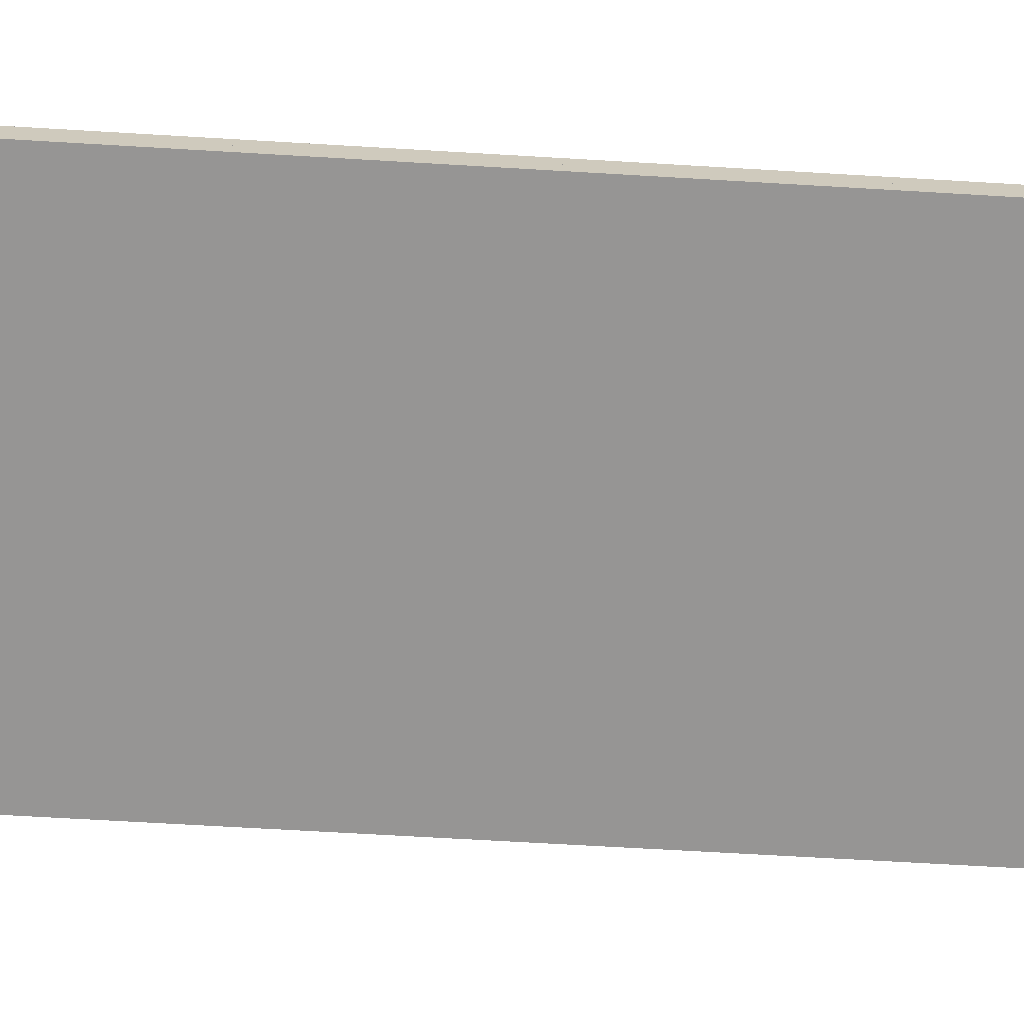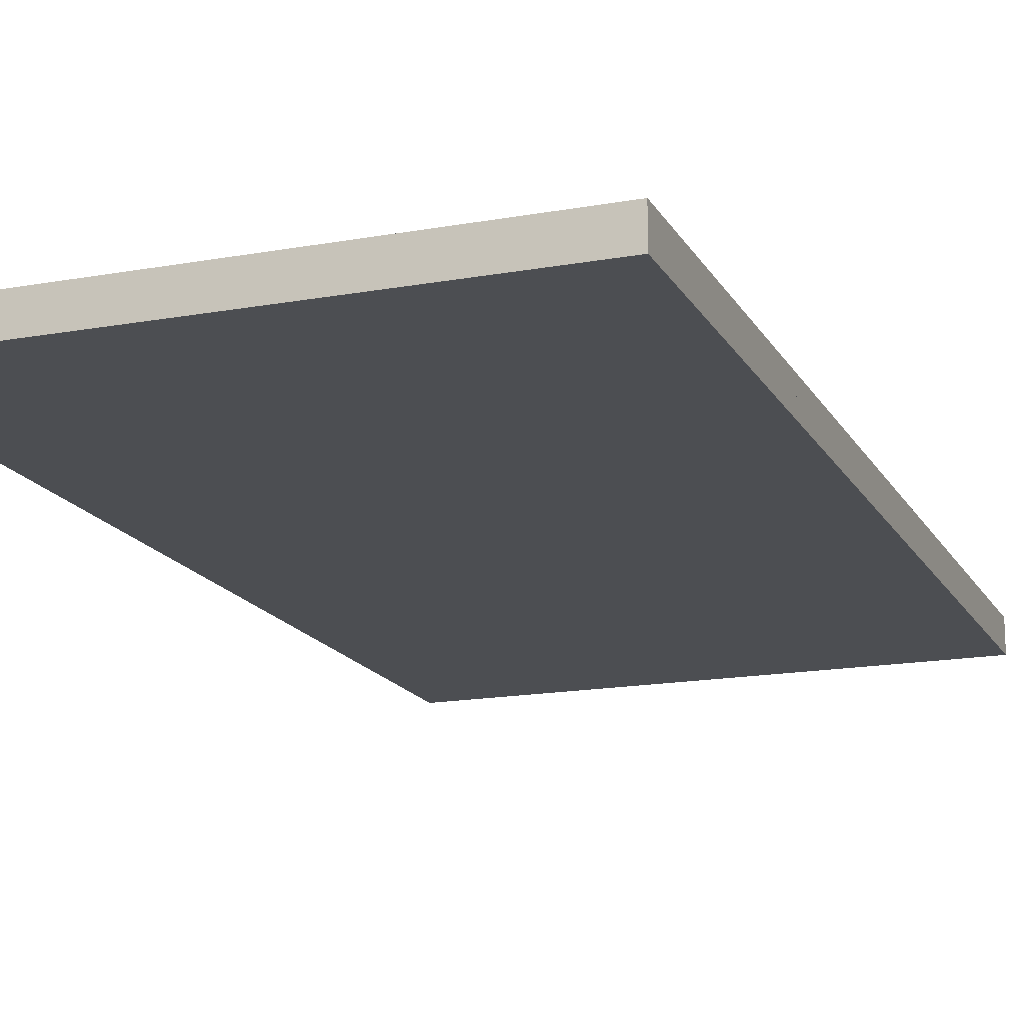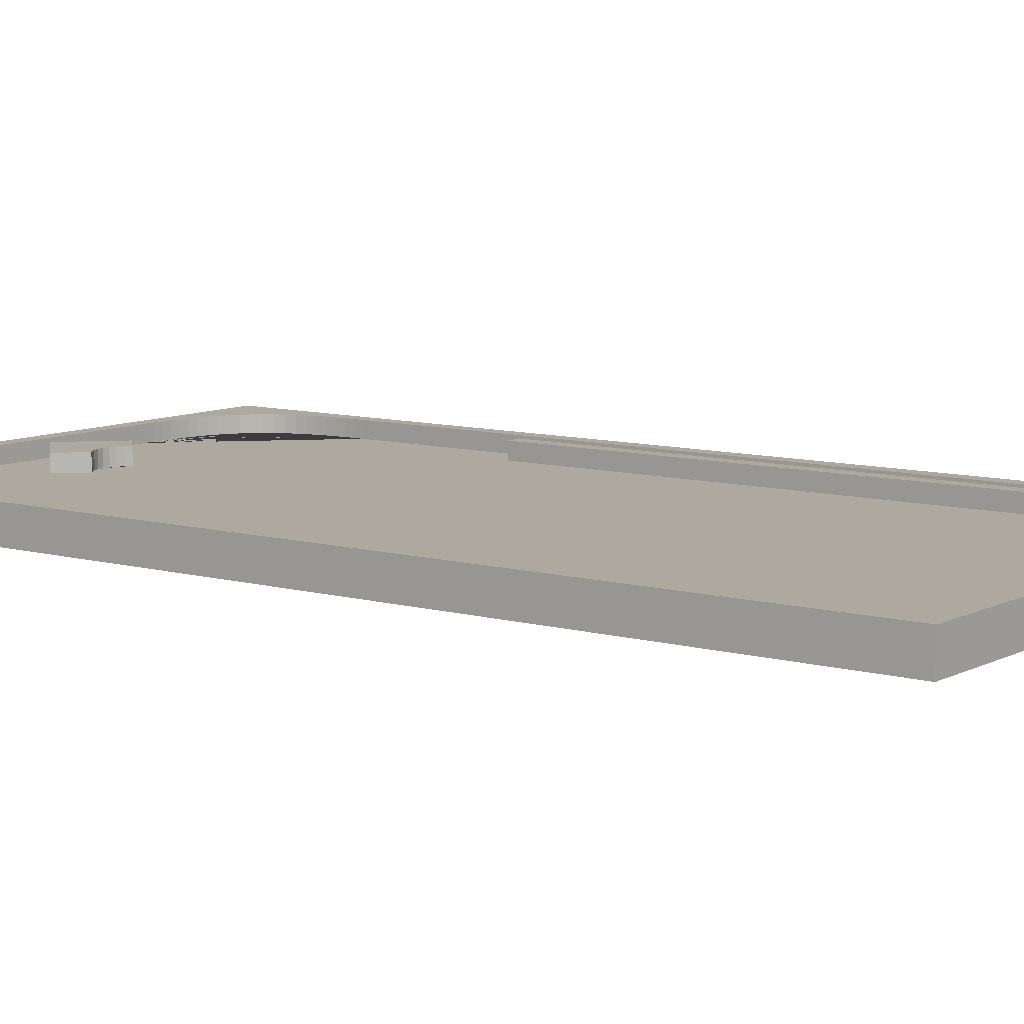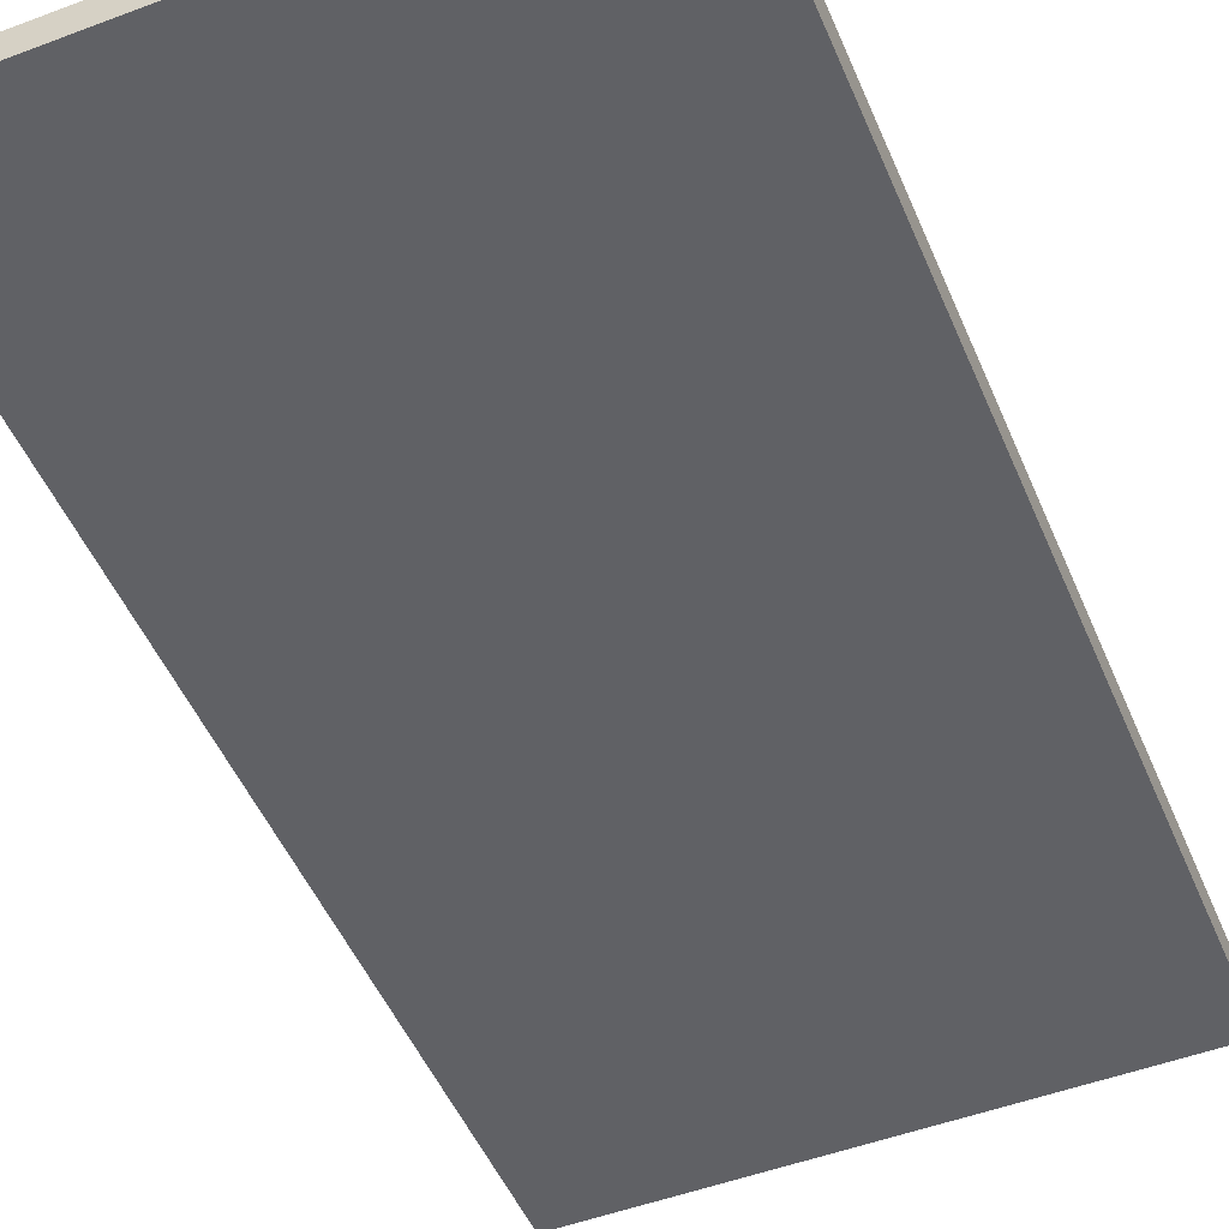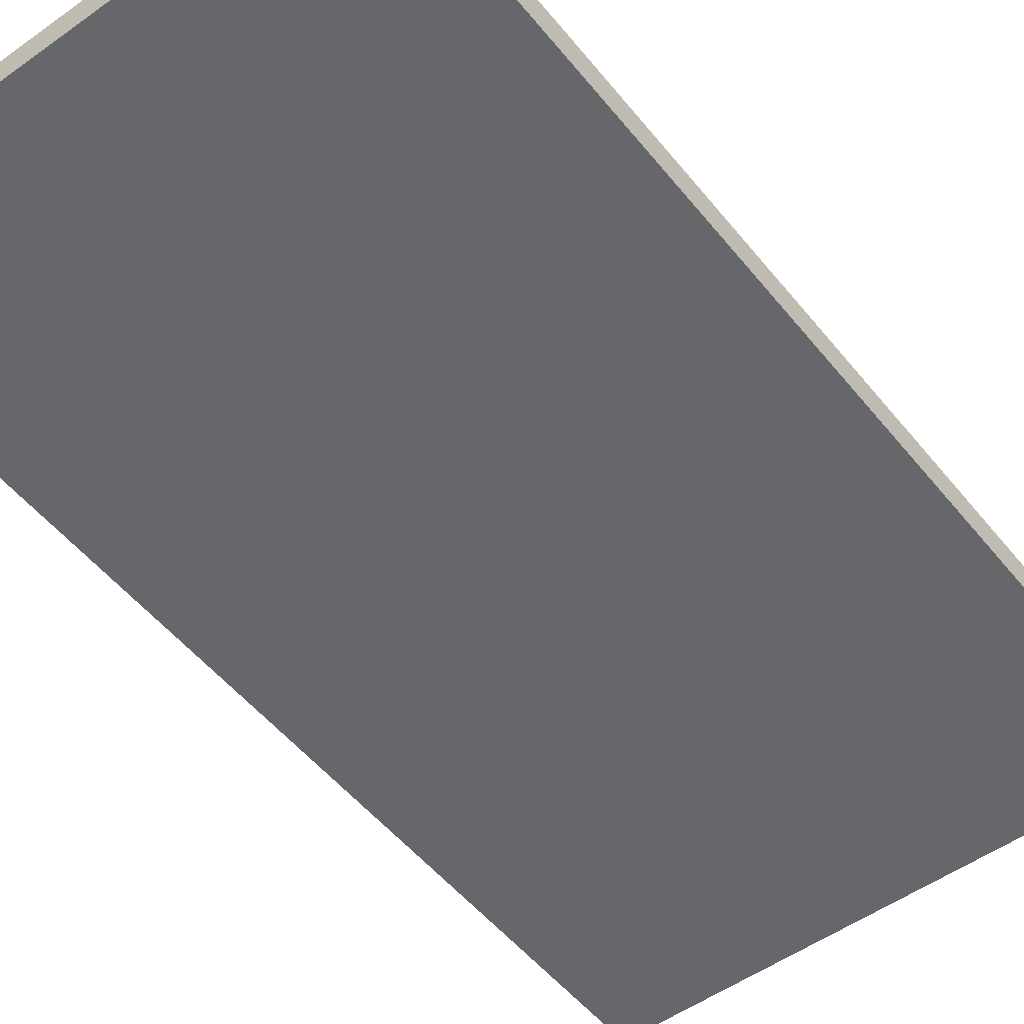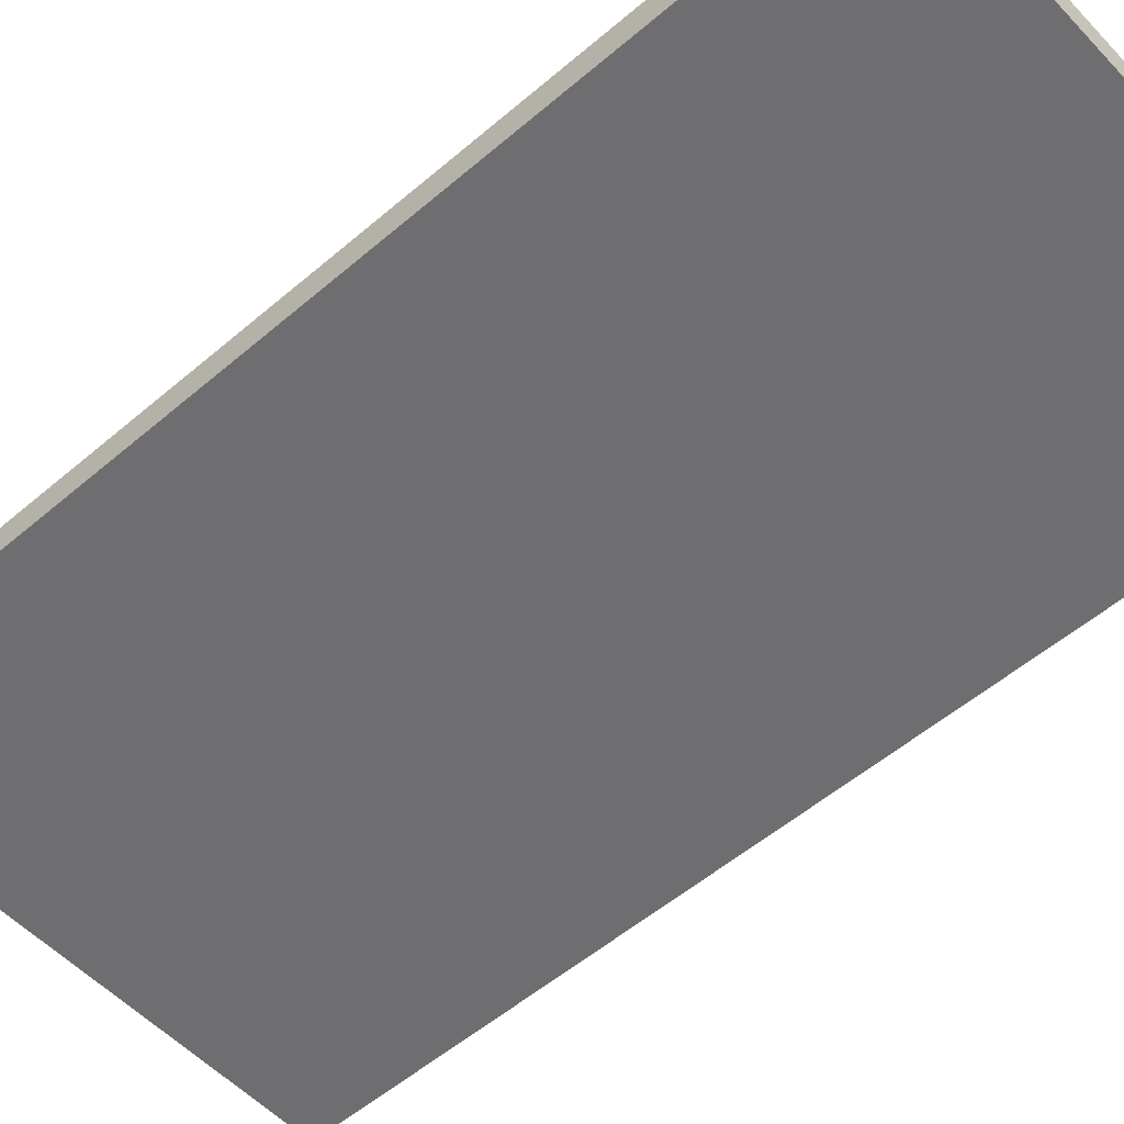
<metadata>
{"format":"obj","ext":"obj","renderer":"f3d","projection":"perspective","resolution":1024,"background":"white","views":[{"elev":-67.5,"azim":86.6,"up":"+Y"},{"elev":-16.5,"azim":-159.6,"up":"+Y"},{"elev":9.0,"azim":-53.2,"up":"+Y"},{"elev":-49.9,"azim":22.5,"up":"+Y"},{"elev":-52.0,"azim":37.7,"up":"+Y"},{"elev":-54.4,"azim":132.2,"up":"+Y"}]}
</metadata>
<code>
o Floor_Cube
v 8 0.25 -15
v 8 -0.25 -15
v 8 0.25 15
v 8 -0.25 15
v -8 0.25 -15
v -8 -0.25 -15
v -8 0.25 15
v -8 -0.25 15
f 5 3 1
f 3 8 4
f 7 6 8
f 2 8 6
f 1 4 2
f 5 2 6
f 5 7 3
f 3 7 8
f 7 5 6
f 2 4 8
f 1 3 4
f 5 1 2
o Left-Corner_Cube.016
v -3.5 0.75 -14.5
v -3.5 0.25 -14.5
v -7.5 0.75 -10.5
v -7.5 0.25 -10.5
v -7.5 0.75 -14.5
v -7.5 0.25 -14.5
v -7.5 0.75 -10.5
v -3.5 0.75 -14.5
v -7.497 0.75 -10.8
v -7.486 0.75 -11.1
v -7.465 0.75 -11.4
v -7.431 0.75 -11.7
v -7.382 0.75 -12
v -7.315 0.75 -12.29
v -7.227 0.75 -12.58
v -7.115 0.75 -12.86
v -6.974 0.75 -13.13
v -6.805 0.75 -13.38
v -6.606 0.75 -13.61
v -6.379 0.75 -13.8
v -6.13 0.75 -13.97
v -5.863 0.75 -14.11
v -5.583 0.75 -14.23
v -5.295 0.75 -14.32
v -5.001 0.75 -14.38
v -4.703 0.75 -14.43
v -4.404 0.75 -14.46
v -4.103 0.75 -14.49
v -3.802 0.75 -14.5
v -3.5 0.25 -14.5
v -7.5 0.25 -10.5
v -3.802 0.25 -14.5
v -4.103 0.25 -14.49
v -4.404 0.25 -14.46
v -4.703 0.25 -14.43
v -5.001 0.25 -14.38
v -5.295 0.25 -14.32
v -5.583 0.25 -14.23
v -5.863 0.25 -14.11
v -6.13 0.25 -13.97
v -6.379 0.25 -13.8
v -6.606 0.25 -13.61
v -6.805 0.25 -13.38
v -6.974 0.25 -13.13
v -7.115 0.25 -12.86
v -7.227 0.25 -12.58
v -7.315 0.25 -12.29
v -7.382 0.25 -12
v -7.431 0.25 -11.7
v -7.465 0.25 -11.4
v -7.486 0.25 -11.1
v -7.497 0.25 -10.8
f 11 12 39 15
f 9 10 14 13
f 13 14 12 11
f 14 10 38 40 41 42 43 44 45 46 47 48 49 50 51 52 53 54 55 56 57 58 59 60 39 12
f 16 38 10 9
f 15 39 60 17
f 17 60 59 18
f 18 59 58 19
f 19 58 57 20
f 20 57 56 21
f 21 56 55 22
f 22 55 54 23
f 23 54 53 24
f 24 53 52 25
f 25 52 51 26
f 26 51 50 27
f 27 50 49 28
f 28 49 48 29
f 29 48 47 30
f 30 47 46 31
f 31 46 45 32
f 32 45 44 33
f 33 44 43 34
f 34 43 42 35
f 35 42 41 36
f 36 41 40 37
f 37 40 38 16
f 9 13 11 15 17 18 19 20 21 22 23 24 25 26 27 28 29 30 31 32 33 34 35 36 37 16
o Right-Corner_Cube.002
v 3.5 0.25 -14.5
v 3.5 0.75 -14.5
v 7.5 0.25 -10.5
v 7.5 0.75 -10.5
v 7.5 0.25 -14.5
v 7.5 0.75 -14.5
v 7.5 0.25 -10.5
v 3.5 0.25 -14.5
v 7.497 0.25 -10.8
v 7.486 0.25 -11.1
v 7.465 0.25 -11.4
v 7.431 0.25 -11.7
v 7.382 0.25 -12
v 7.315 0.25 -12.29
v 7.227 0.25 -12.58
v 7.115 0.25 -12.86
v 6.974 0.25 -13.13
v 6.805 0.25 -13.38
v 6.606 0.25 -13.61
v 6.379 0.25 -13.8
v 6.13 0.25 -13.97
v 5.863 0.25 -14.11
v 5.583 0.25 -14.23
v 5.295 0.25 -14.32
v 5.001 0.25 -14.38
v 4.703 0.25 -14.43
v 4.404 0.25 -14.46
v 4.103 0.25 -14.49
v 3.802 0.25 -14.5
v 3.5 0.75 -14.5
v 7.5 0.75 -10.5
v 3.802 0.75 -14.5
v 4.103 0.75 -14.49
v 4.404 0.75 -14.46
v 4.703 0.75 -14.43
v 5.001 0.75 -14.38
v 5.295 0.75 -14.32
v 5.583 0.75 -14.23
v 5.863 0.75 -14.11
v 6.13 0.75 -13.97
v 6.379 0.75 -13.8
v 6.606 0.75 -13.61
v 6.805 0.75 -13.38
v 6.974 0.75 -13.13
v 7.115 0.75 -12.86
v 7.227 0.75 -12.58
v 7.315 0.75 -12.29
v 7.382 0.75 -12
v 7.431 0.75 -11.7
v 7.465 0.75 -11.4
v 7.486 0.75 -11.1
v 7.497 0.75 -10.8
f 63 64 91 67
f 61 62 66 65
f 65 66 64 63
f 66 62 90 92 93 94 95 96 97 98 99 100 101 102 103 104 105 106 107 108 109 110 111 112 91 64
f 68 90 62 61
f 67 91 112 69
f 69 112 111 70
f 70 111 110 71
f 71 110 109 72
f 72 109 108 73
f 73 108 107 74
f 74 107 106 75
f 75 106 105 76
f 76 105 104 77
f 77 104 103 78
f 78 103 102 79
f 79 102 101 80
f 80 101 100 81
f 81 100 99 82
f 82 99 98 83
f 83 98 97 84
f 84 97 96 85
f 85 96 95 86
f 86 95 94 87
f 87 94 93 88
f 88 93 92 89
f 89 92 90 68
f 61 65 63 67 69 70 71 72 73 74 75 76 77 78 79 80 81 82 83 84 85 86 87 88 89 68
o Shape_Cube.003
v -1.914 0.25 -12.5
v -1.914 0.75 -12.5
v 0.9142 0.25 -12.5
v 0.9142 0.75 -12.5
v -0.5 0.25 -13.91
v -0.5 0.75 -13.91
v 0.2071 0.25 -11.79
v -1.207 0.25 -11.79
v 0.05491 0.25 -11.92
v -0.1168 0.25 -12.02
v -0.3039 0.25 -12.08
v -0.5 0.25 -12.1
v -0.6961 0.25 -12.08
v -0.8832 0.25 -12.02
v -1.055 0.25 -11.92
v -1.207 0.75 -11.79
v 0.2071 0.75 -11.79
v -1.055 0.75 -11.92
v -0.8832 0.75 -12.02
v -0.6961 0.75 -12.08
v -0.5 0.75 -12.1
v -0.3039 0.75 -12.08
v -0.1168 0.75 -12.02
v 0.05491 0.75 -11.92
f 115 116 129 119
f 113 114 118 117
f 117 118 116 115
f 118 114 128 130 131 132 133 134 135 136 129 116
f 120 128 114 113
f 119 129 136 121
f 121 136 135 122
f 122 135 134 123
f 123 134 133 124
f 124 133 132 125
f 125 132 131 126
f 126 131 130 127
f 127 130 128 120
f 113 117 115 119 121 122 123 124 125 126 127 120
o Frame_Cube.004
v 7.5 0.25 15
v 7.5 0.75 15
v 7.5 0.25 -15
v 7.5 0.75 -15
v 8 0.25 15
v 8 0.75 15
v 8 0.25 -15
v 8 0.75 -15
v -7.5 0.25 -14.5
v -7.5 0.75 -14.5
v -7.5 0.25 -15
v -7.5 0.75 -15
v 7.5 0.25 -14.5
v 7.5 0.75 -14.5
v 7.5 0.25 -15
v 7.5 0.75 -15
v -8 0.25 15
v -8 0.75 15
v -8 0.25 -15
v -8 0.75 -15
v -7.5 0.25 15
v -7.5 0.75 15
v -7.5 0.25 -15
v -7.5 0.75 -15
v 6.5 0.25 15
v 6.5 0.75 15
v 6.5 0.25 -5
v 6.5 0.75 -5
v 7 0.25 15
v 7 0.75 15
v 7 0.25 -5
v 7 0.75 -5
v -7.5 0.25 15
v -7.5 0.75 15
v -7.5 0.25 14.5
v -7.5 0.75 14.5
v 6.5 0.25 15
v 6.5 0.75 15
v 6.5 0.25 14.5
v 6.5 0.75 14.5
f 137 138 140 139
f 139 140 144 143
f 143 144 142 141
f 141 142 138 137
f 139 143 141 137
f 144 140 138 142
f 145 146 148 147
f 147 148 152 151
f 151 152 150 149
f 149 150 146 145
f 147 151 149 145
f 152 148 146 150
f 153 154 156 155
f 155 156 160 159
f 159 160 158 157
f 157 158 154 153
f 155 159 157 153
f 160 156 154 158
f 161 162 164 163
f 163 164 168 167
f 167 168 166 165
f 165 166 162 161
f 163 167 165 161
f 168 164 162 166
f 169 170 172 171
f 171 172 176 175
f 175 176 174 173
f 173 174 170 169
f 171 175 173 169
f 176 172 170 174

</code>
